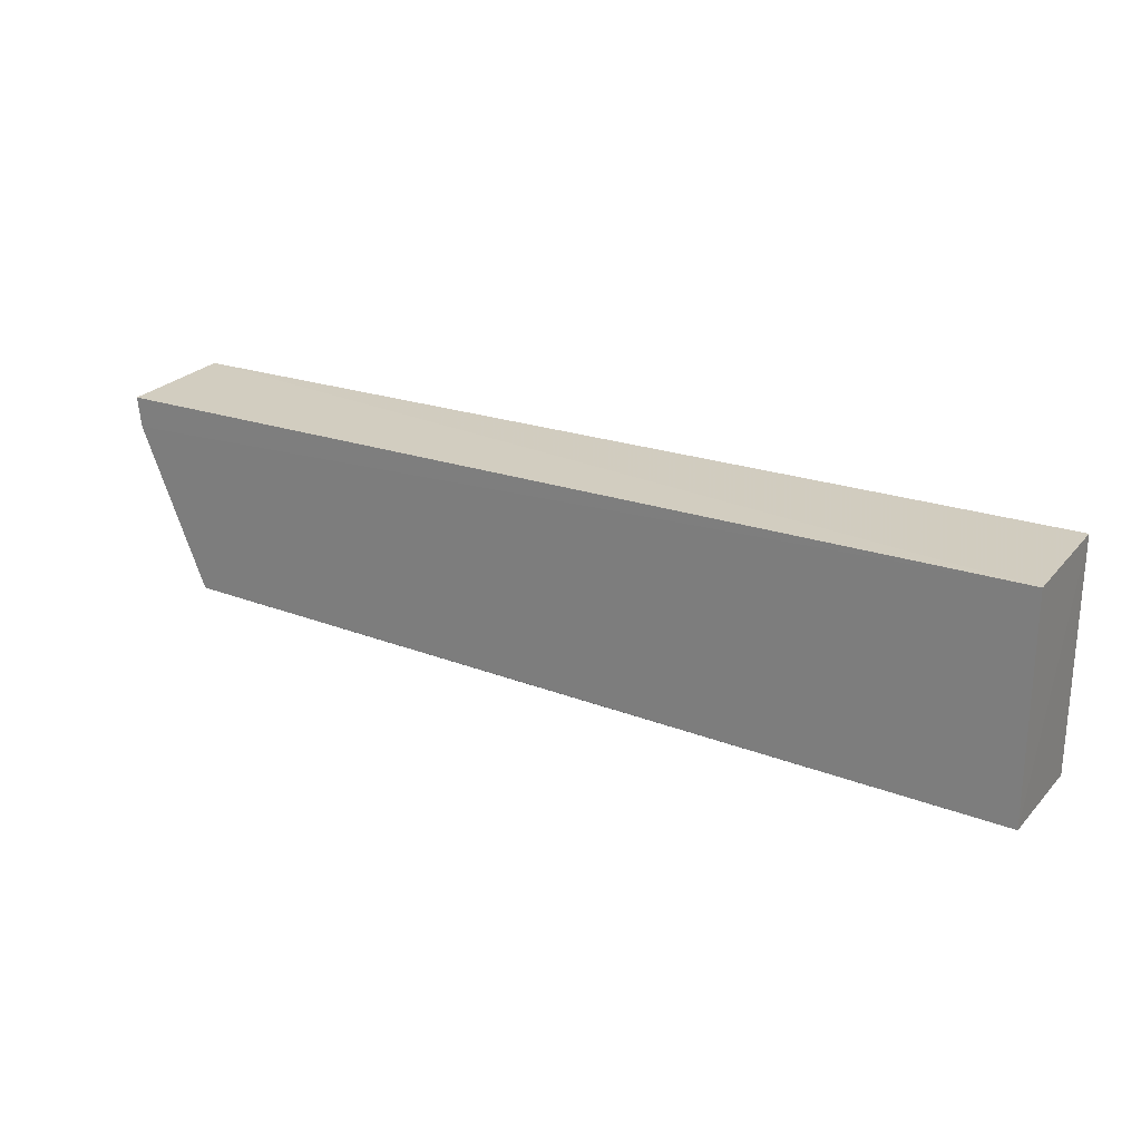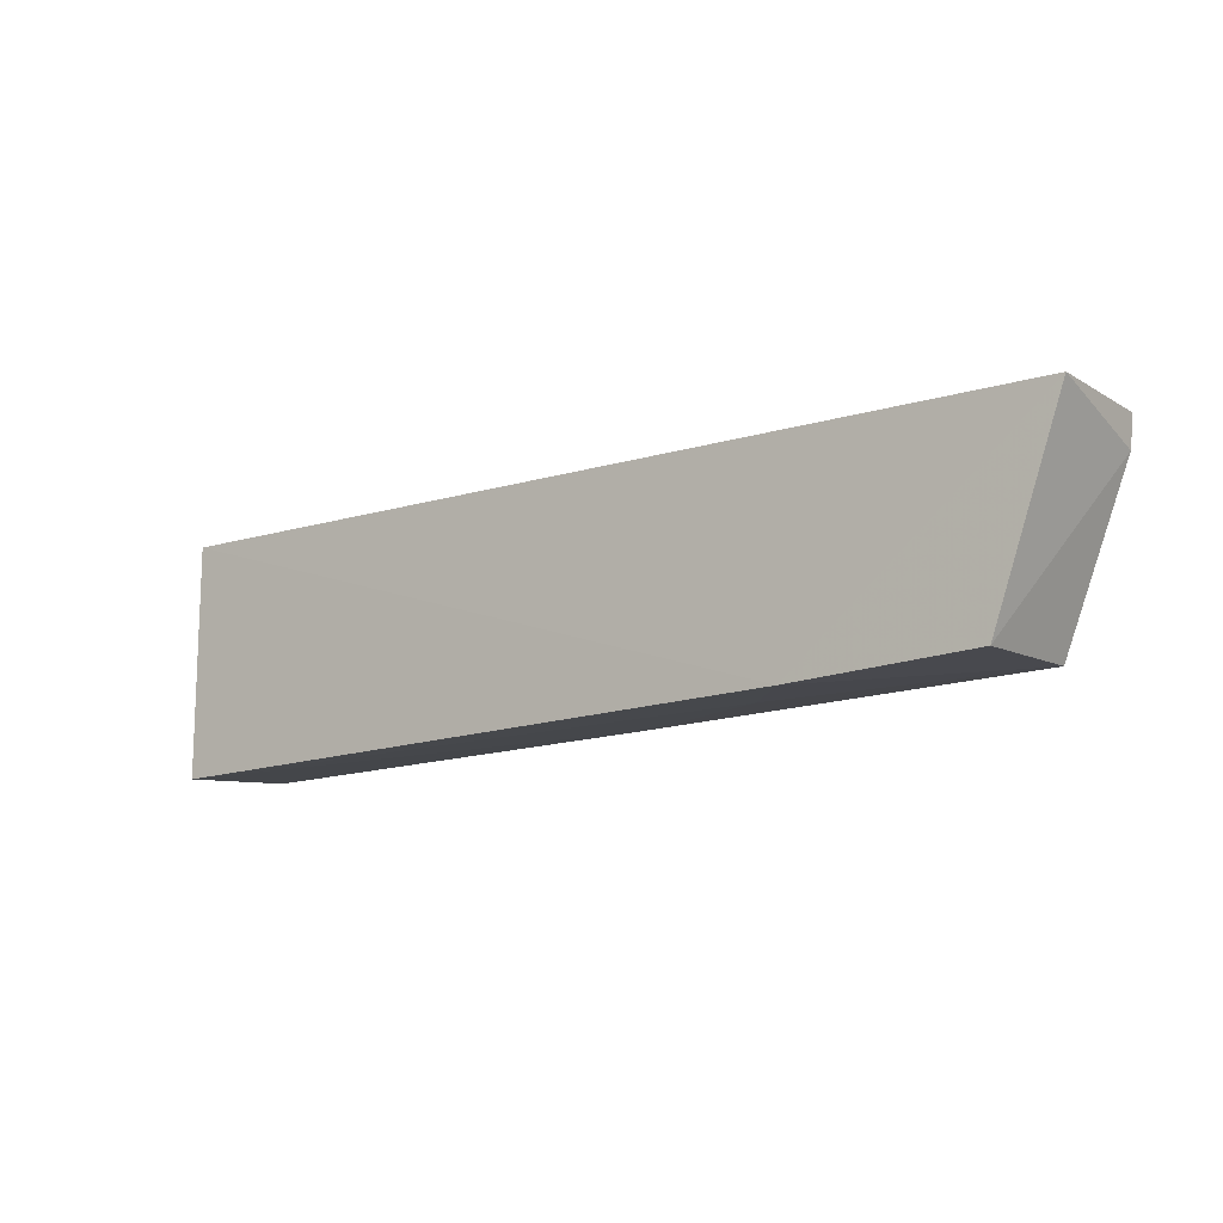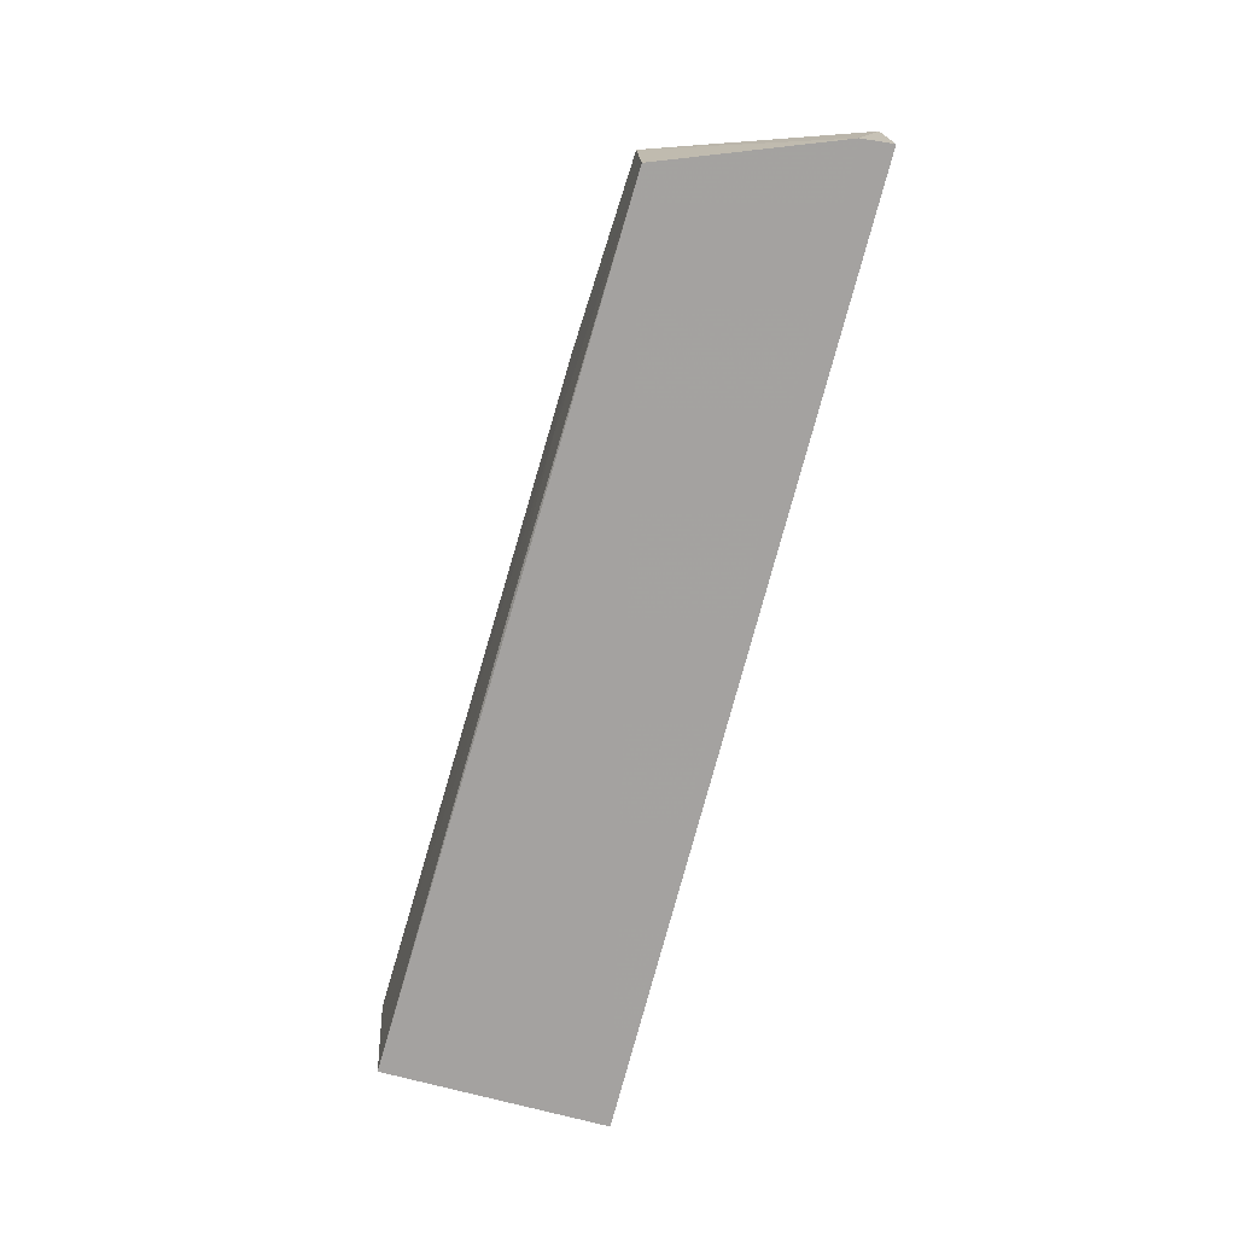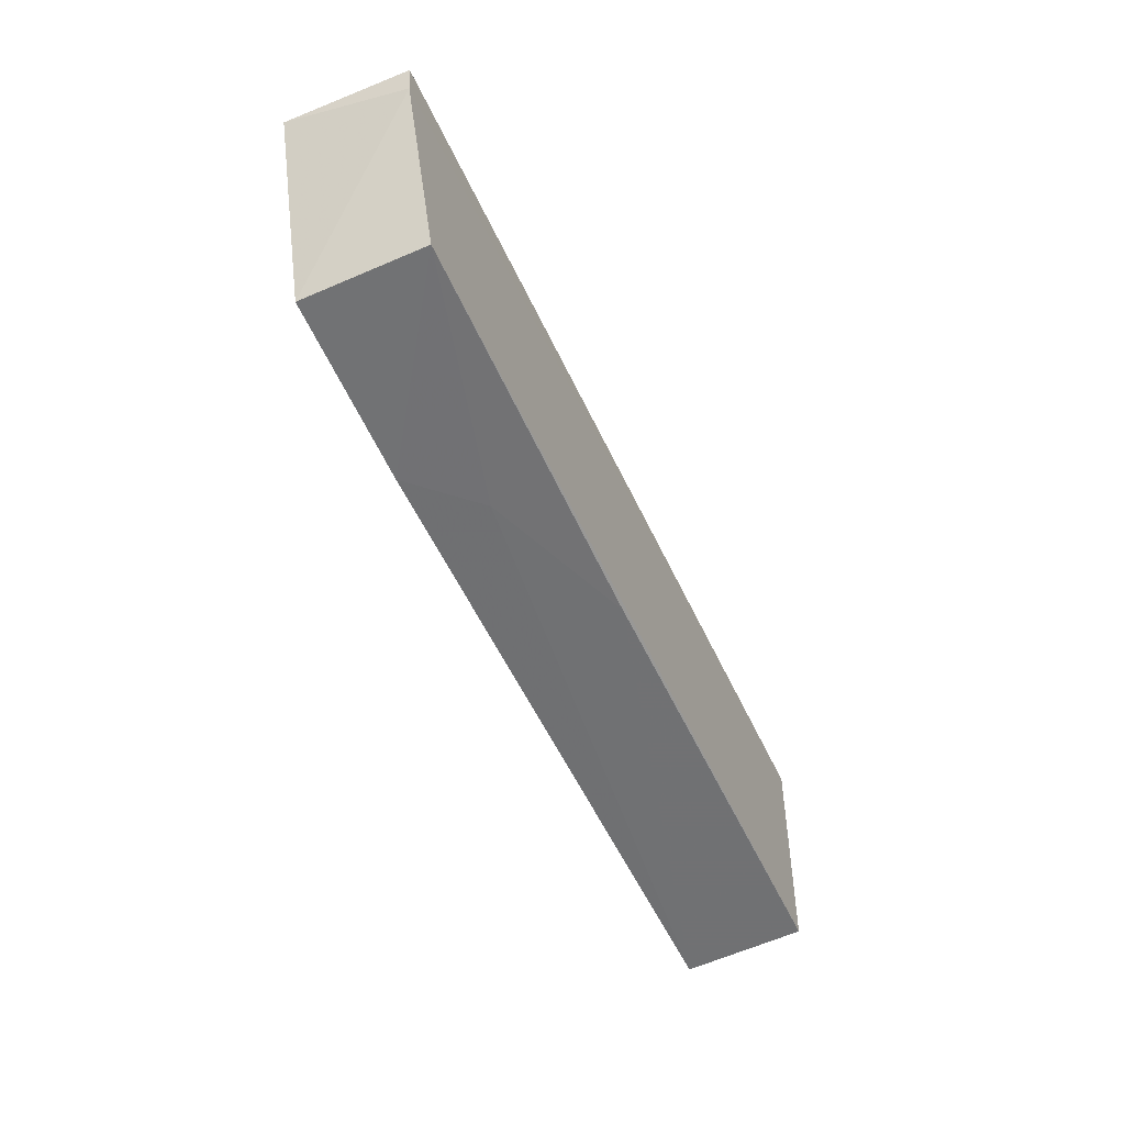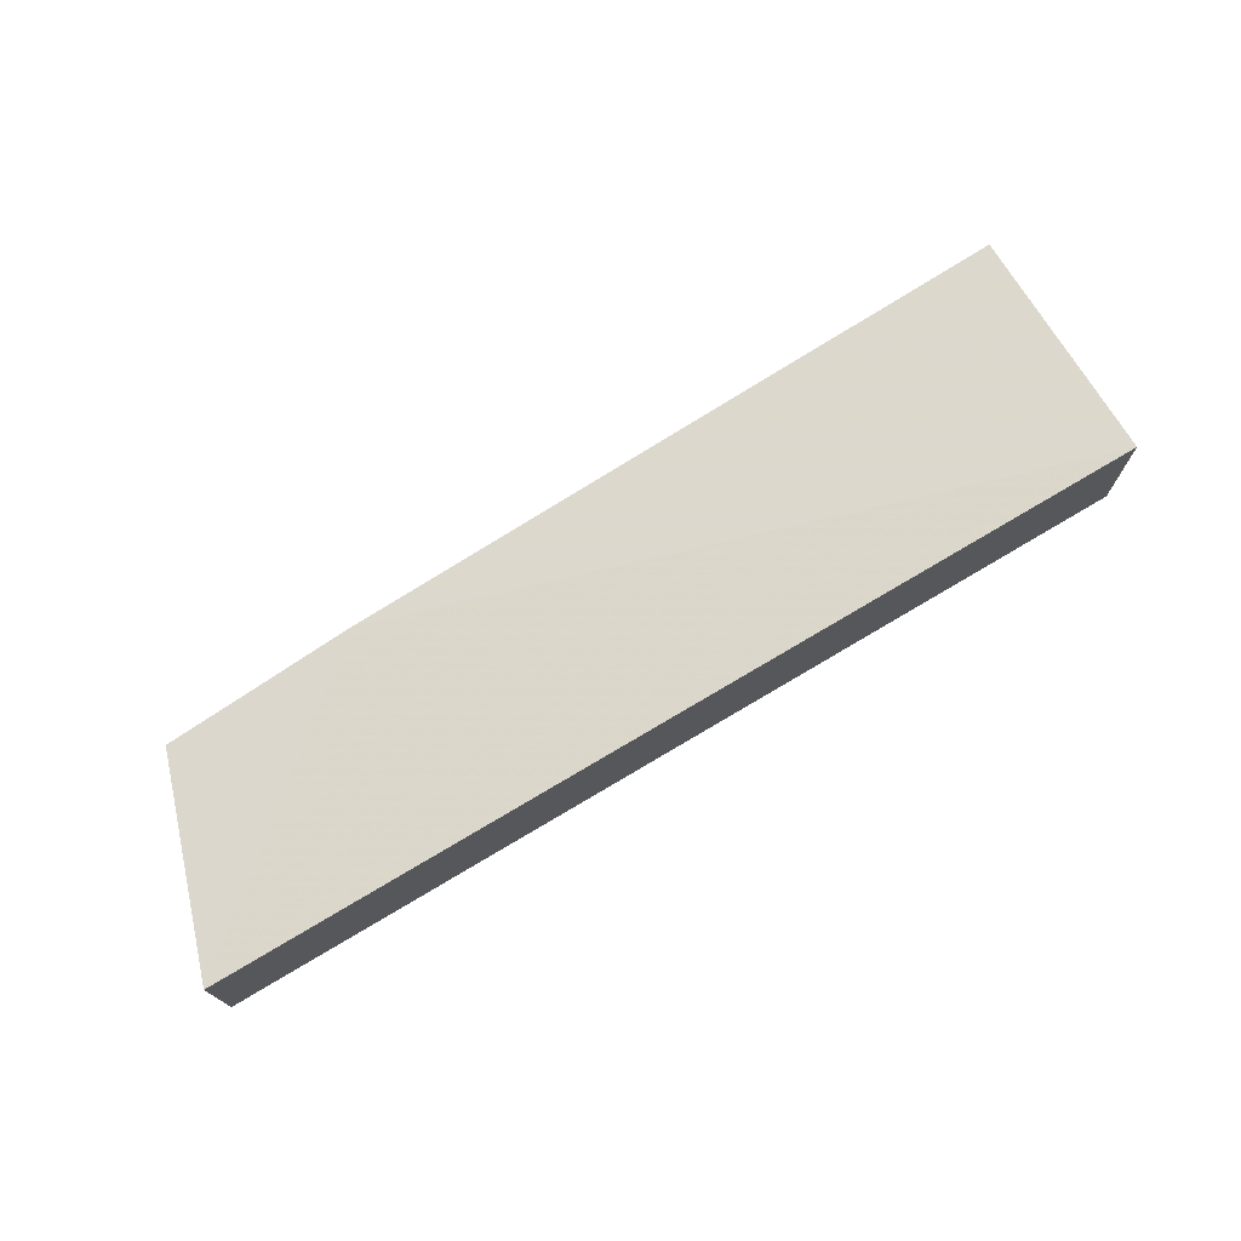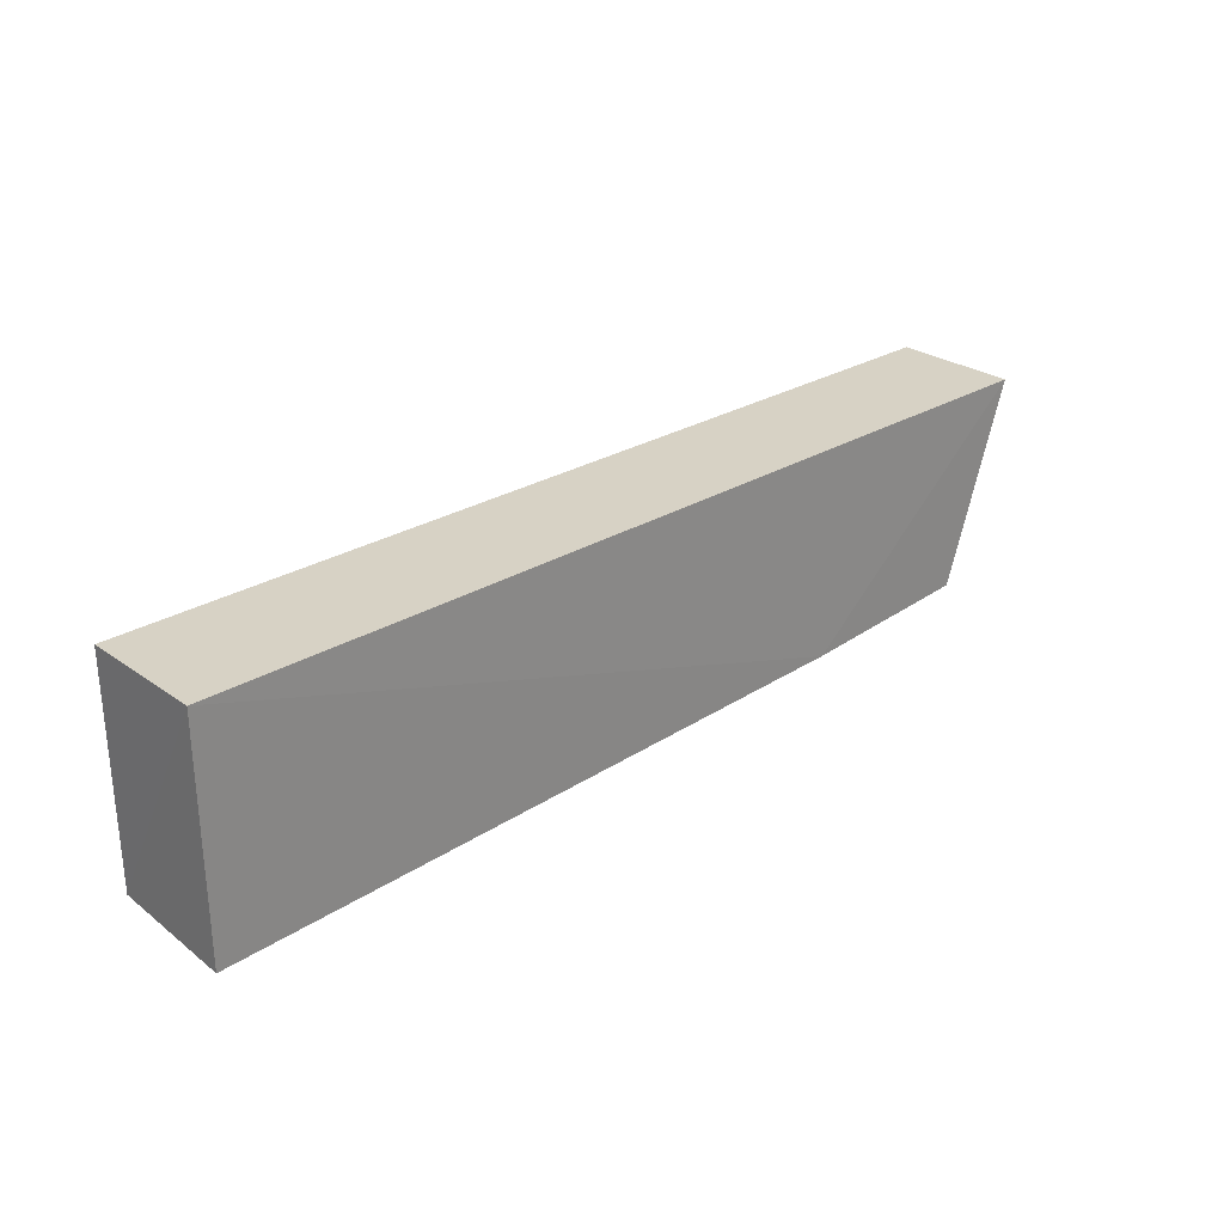
<metadata>
{"format":"obj","ext":"obj","renderer":"f3d","projection":"perspective","resolution":1024,"background":"white","views":[{"elev":24.5,"azim":-149.9,"up":"+Y"},{"elev":-12.4,"azim":37.1,"up":"+Y"},{"elev":-72.7,"azim":75.1,"up":"+Z"},{"elev":-52.2,"azim":114.0,"up":"+Y"},{"elev":72.6,"azim":148.7,"up":"+Z"},{"elev":27.8,"azim":-43.1,"up":"+Y"}]}
</metadata>
<code>
v 0.0556 0.001974 0.01642
v 0.05534 0.0002396 0.009528
v 0.05553 0.001957 0.009527
v 0.003148 0.002362 0.009551
v 0.003142 -0.01074 0.01656
v 0.0517 -0.00921 0.01655
v 0.003148 0.002362 0.0165
v 0.00311 -0.01023 0.009666
v 0.04124 -0.009737 0.01667
v 0.05173 -0.009016 0.009607
v 0.03786 -0.009673 0.01316
v 0.02916 -0.009688 0.009789
f 1 2 3
f 1 3 4
f 3 2 4
f 6 2 1
f 7 1 4
f 8 7 4
f 8 5 7
f 9 6 1
f 9 1 7
f 9 7 5
f 10 8 4
f 10 4 2
f 10 2 6
f 10 6 9
f 11 10 9
f 11 9 5
f 12 11 5
f 12 5 8
f 12 8 10
f 12 10 11

</code>
